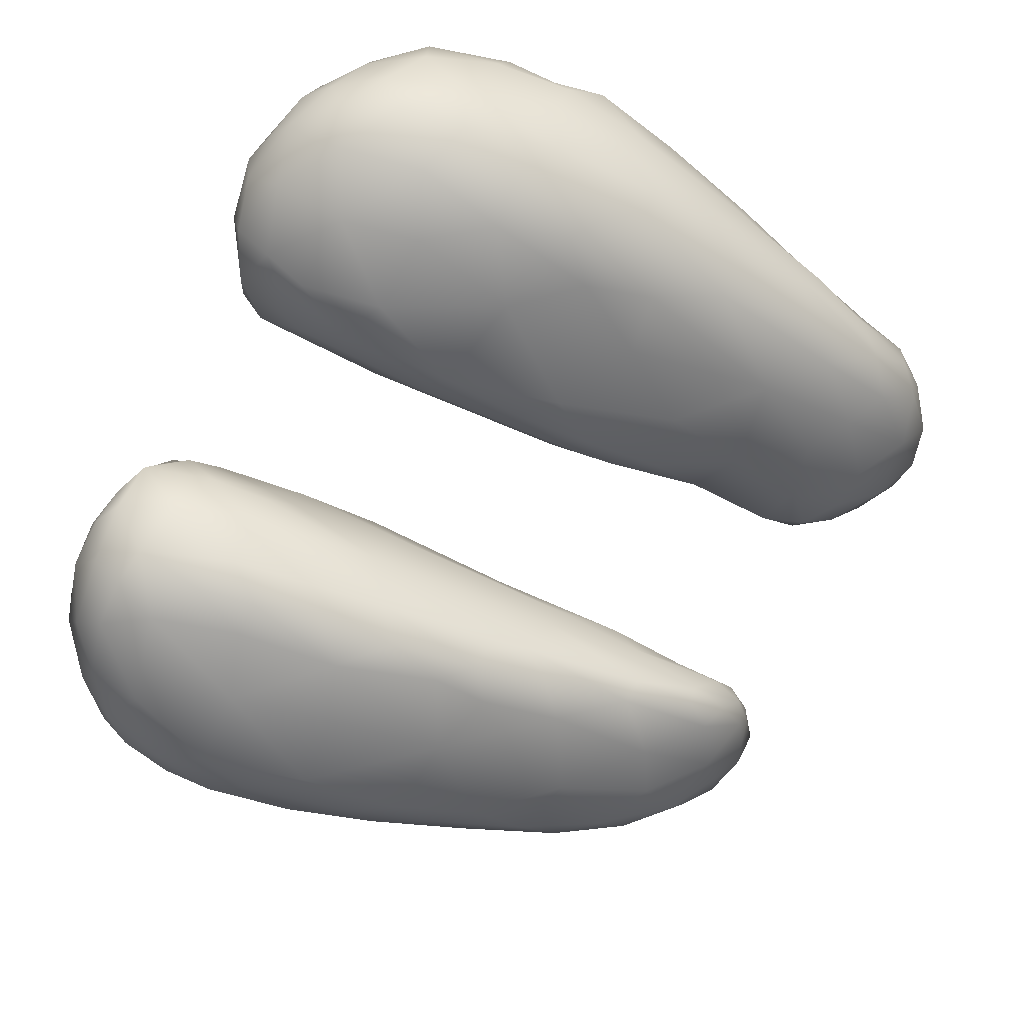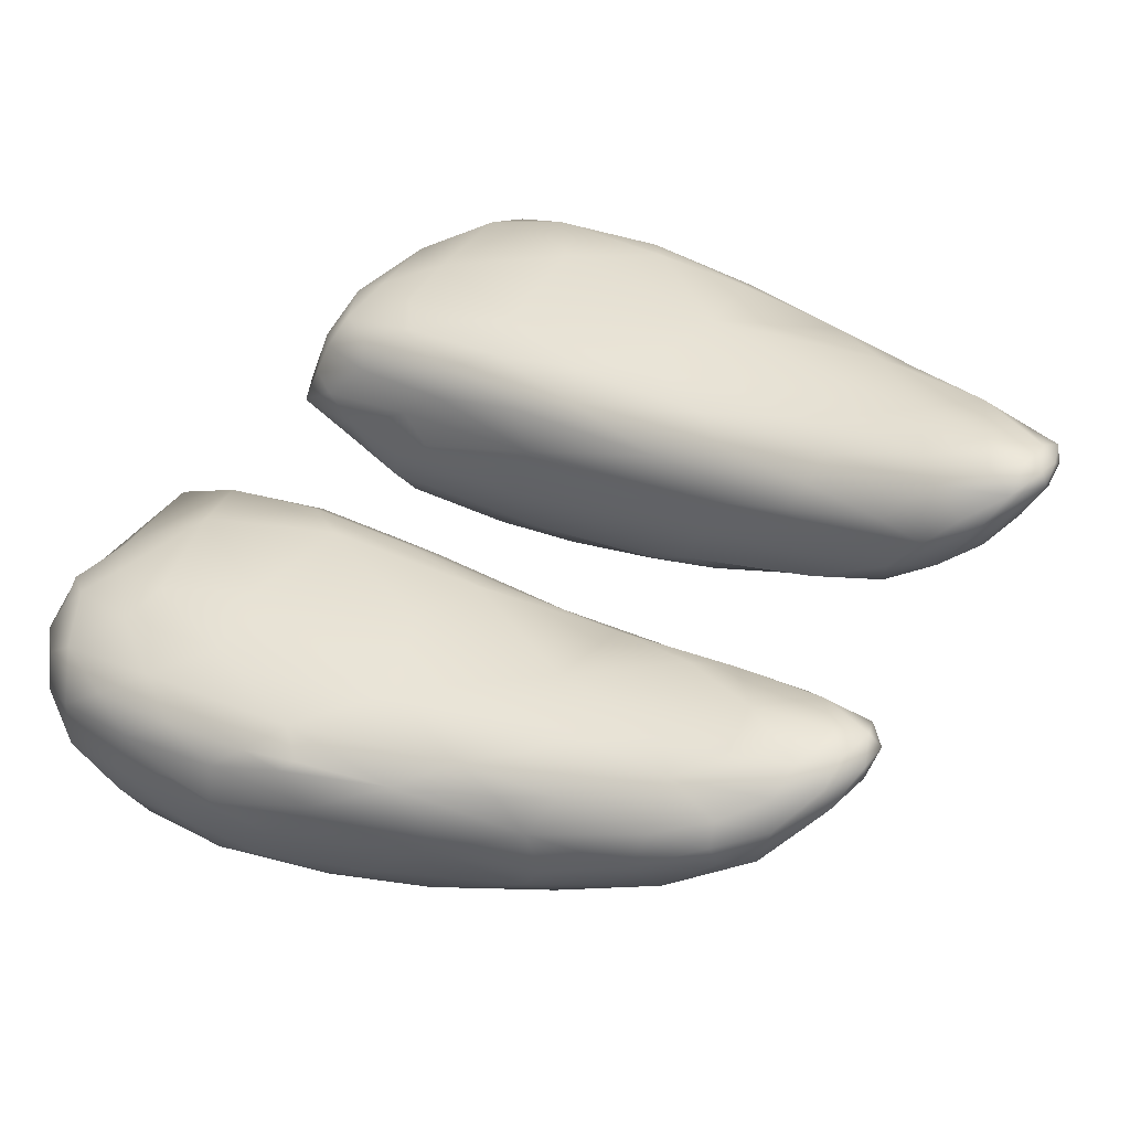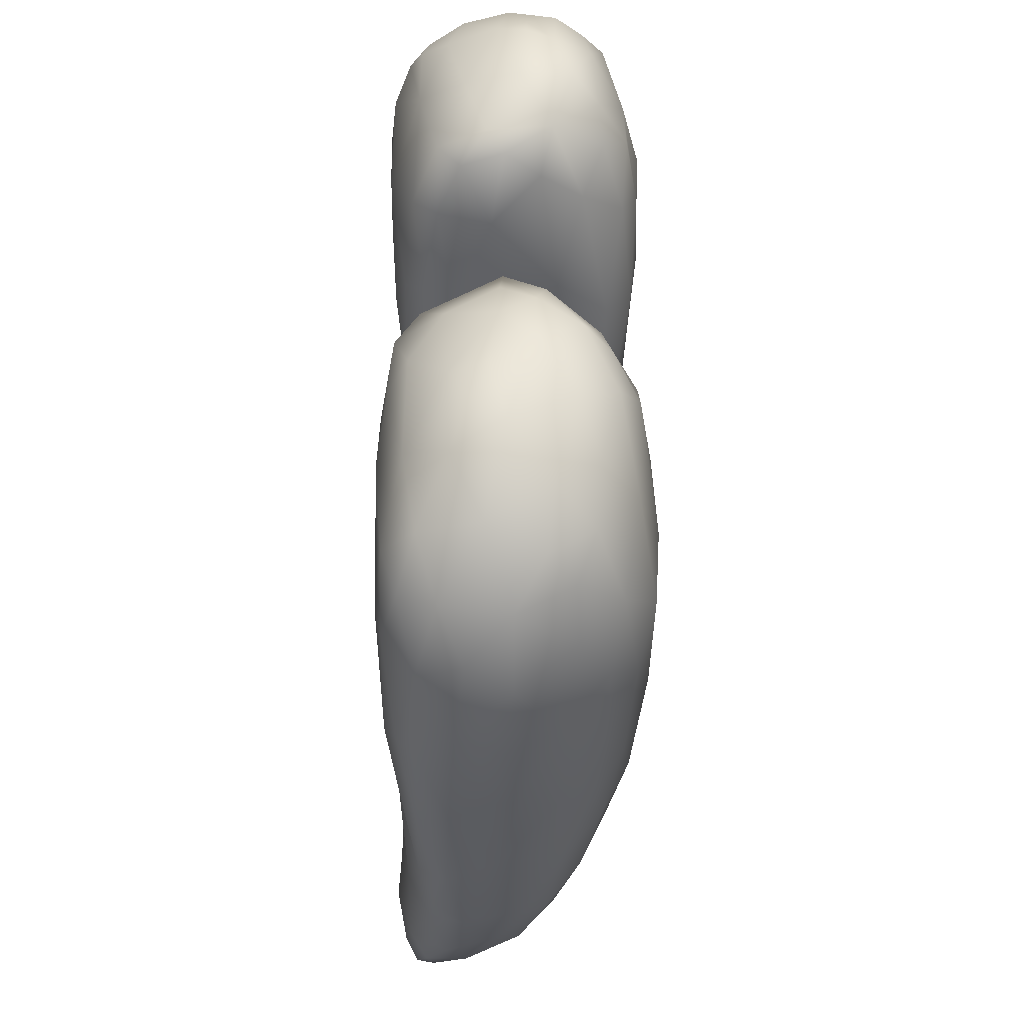
<metadata>
{"format":"obj","ext":"obj","renderer":"f3d","projection":"perspective","resolution":1024,"background":"white","views":[{"elev":-66.2,"azim":-25.7,"up":"+Y"},{"elev":43.0,"azim":28.6,"up":"+Y"},{"elev":-48.2,"azim":-85.7,"up":"+Z"}]}
</metadata>
<code>
v 1.131e+04 5358 5111
v 1.121e+04 5341 5111
v 1.129e+04 5410 5117
v 1.118e+04 5392 5119
v 1.13e+04 5294 5136
v 1.118e+04 5267 5145
v 1.112e+04 5334 5138
v 1.143e+04 5350 5144
v 1.111e+04 5414 5145
v 1.142e+04 5389 5141
v 1.146e+04 5435 5155
v 1.133e+04 5460 5139
v 1.121e+04 5449 5140
v 1.124e+04 5236 5162
v 1.111e+04 5266 5163
v 1.136e+04 5248 5173
v 1.146e+04 5309 5170
v 1.107e+04 5295 5170
v 1.103e+04 5359 5191
v 1.111e+04 5460 5170
v 1.148e+04 5476 5176
v 1.133e+04 5483 5163
v 1.116e+04 5216 5191
v 1.128e+04 5207 5203
v 1.107e+04 5241 5206
v 1.148e+04 5266 5197
v 1.157e+04 5384 5183
v 1.105e+04 5434 5200
v 1.118e+04 5484 5180
v 1.135e+04 5500 5204
v 1.142e+04 5228 5218
v 1.101e+04 5282 5226
v 1.161e+04 5314 5215
v 1.162e+04 5452 5198
v 1.109e+04 5476 5217
v 1.148e+04 5494 5204
v 1.121e+04 5182 5236
v 1.109e+04 5194 5276
v 1.156e+04 5260 5240
v 1.15e+04 5225 5260
v 1.102e+04 5233 5268
v 1.096e+04 5330 5276
v 1.172e+04 5374 5220
v 1.099e+04 5393 5255
v 1.174e+04 5441 5224
v 1.101e+04 5446 5285
v 1.17e+04 5474 5223
v 1.163e+04 5490 5225
v 1.124e+04 5500 5268
v 1.135e+04 5196 5258
v 1.097e+04 5255 5318
v 1.168e+04 5293 5265
v 1.175e+04 5343 5251
v 1.181e+04 5411 5254
v 1.185e+04 5383 5286
v 1.185e+04 5476 5268
v 1.176e+04 5488 5253
v 1.149e+04 5509 5313
v 1.121e+04 5175 5344
v 1.161e+04 5256 5281
v 1.18e+04 5334 5299
v 1.095e+04 5367 5301
v 1.191e+04 5457 5301
v 1.109e+04 5486 5353
v 1.172e+04 5513 5286
v 1.187e+04 5527 5319
v 1.15e+04 5220 5373
v 1.19e+04 5389 5345
v 1.193e+04 5433 5334
v 1.096e+04 5394 5351
v 1.194e+04 5513 5325
v 1.124e+04 5504 5428
v 1.17e+04 5521 5369
v 1.134e+04 5189 5364
v 1.1e+04 5209 5355
v 1.171e+04 5289 5354
v 1.094e+04 5294 5382
v 1.184e+04 5349 5373
v 1.095e+04 5348 5352
v 1.198e+04 5481 5351
v 1.098e+04 5441 5408
v 1.197e+04 5507 5338
v 1.103e+04 5468 5406
v 1.199e+04 5531 5361
v 1.181e+04 5534 5384
v 1.106e+04 5187 5405
v 1.2e+04 5523 5385
v 1.158e+04 5513 5419
v 1.198e+04 5546 5389
v 1.096e+04 5244 5425
v 1.145e+04 5507 5434
v 1.191e+04 5552 5418
v 1.1e+04 5213 5420
v 1.132e+04 5187 5447
v 1.165e+04 5265 5466
v 1.181e+04 5332 5439
v 1.192e+04 5404 5427
v 1.196e+04 5453 5386
v 1.102e+04 5463 5487
v 1.109e+04 5484 5440
v 1.2e+04 5499 5405
v 1.2e+04 5539 5406
v 1.118e+04 5179 5439
v 1.146e+04 5211 5474
v 1.153e+04 5232 5462
v 1.094e+04 5340 5428
v 1.097e+04 5400 5469
v 1.2e+04 5528 5440
v 1.171e+04 5520 5441
v 1.094e+04 5296 5454
v 1.198e+04 5474 5443
v 1.185e+04 5539 5460
v 1.199e+04 5547 5439
v 1.197e+04 5554 5444
v 1.188e+04 5380 5492
v 1.194e+04 5549 5467
v 1.11e+04 5190 5473
v 1.101e+04 5227 5473
v 1.195e+04 5446 5488
v 1.156e+04 5501 5484
v 1.197e+04 5531 5480
v 1.118e+04 5190 5483
v 1.096e+04 5286 5494
v 1.174e+04 5319 5509
v 1.095e+04 5338 5492
v 1.197e+04 5496 5475
v 1.112e+04 5486 5498
v 1.137e+04 5501 5482
v 1.113e+04 5219 5516
v 1.127e+04 5203 5503
v 1.138e+04 5210 5499
v 1.15e+04 5238 5503
v 1.16e+04 5274 5516
v 1.184e+04 5368 5526
v 1.19e+04 5415 5517
v 1.101e+04 5434 5524
v 1.139e+04 5483 5526
v 1.126e+04 5492 5497
v 1.173e+04 5512 5494
v 1.188e+04 5521 5499
v 1.097e+04 5336 5540
v 1.099e+04 5385 5530
v 1.194e+04 5473 5511
v 1.107e+04 5462 5525
v 1.16e+04 5484 5516
v 1.172e+04 5481 5527
v 1.12e+04 5471 5535
v 1.192e+04 5499 5516
v 1.113e+04 5278 5558
v 1.135e+04 5248 5530
v 1.103e+04 5284 5526
v 1.151e+04 5262 5526
v 1.156e+04 5292 5535
v 1.174e+04 5340 5535
v 1.184e+04 5402 5535
v 1.188e+04 5456 5534
v 1.152e+04 5456 5543
v 1.171e+04 5449 5548
v 1.131e+04 5459 5549
v 1.182e+04 5470 5530
v 1.132e+04 5322 5560
v 1.114e+04 5329 5571
v 1.107e+04 5342 5562
v 1.16e+04 5368 5551
v 1.103e+04 5380 5557
v 1.134e+04 5407 5563
v 1.16e+04 5421 5553
v 1.174e+04 5429 5541
v 1.108e+04 5430 5545
v 1.12e+04 5437 5554
v 1.119e+04 5359 5568
v 1.115e+04 5392 5558
v 1.12e+04 5282 5824
v 1.103e+04 5293 5826
v 1.109e+04 5361 5818
v 1.146e+04 5288 5832
v 1.131e+04 5356 5820
v 1.1e+04 5337 5832
v 1.149e+04 5367 5827
v 1.101e+04 5392 5832
v 1.123e+04 5420 5819
v 1.139e+04 5419 5827
v 1.184e+04 5385 5834
v 1.179e+04 5347 5840
v 1.178e+04 5378 5833
v 1.166e+04 5385 5835
v 1.181e+04 5441 5837
v 1.188e+04 5438 5843
v 1.108e+04 5428 5831
v 1.129e+04 5447 5825
v 1.1e+04 5421 5858
v 1.12e+04 5456 5832
v 1.138e+04 5468 5847
v 1.127e+04 5223 5852
v 1.108e+04 5243 5851
v 1.099e+04 5275 5869
v 1.144e+04 5237 5853
v 1.154e+04 5258 5853
v 1.167e+04 5315 5855
v 1.098e+04 5358 5859
v 1.185e+04 5377 5849
v 1.19e+04 5413 5858
v 1.153e+04 5431 5840
v 1.172e+04 5470 5855
v 1.194e+04 5473 5872
v 1.108e+04 5460 5860
v 1.121e+04 5483 5861
v 1.156e+04 5475 5864
v 1.134e+04 5495 5874
v 1.188e+04 5493 5865
v 1.113e+04 5194 5887
v 1.128e+04 5190 5891
v 1.139e+04 5214 5876
v 1.104e+04 5214 5897
v 1.149e+04 5230 5876
v 1.159e+04 5263 5875
v 1.17e+04 5287 5924
v 1.181e+04 5343 5894
v 1.095e+04 5312 5931
v 1.188e+04 5383 5891
v 1.194e+04 5434 5918
v 1.096e+04 5385 5944
v 1.111e+04 5494 5949
v 1.148e+04 5490 5876
v 1.165e+04 5499 5888
v 1.18e+04 5514 5888
v 1.127e+04 5503 5905
v 1.197e+04 5521 5899
v 1.191e+04 5536 5905
v 1.143e+04 5207 5918
v 1.158e+04 5248 5948
v 1.096e+04 5246 5939
v 1.198e+04 5494 5918
v 1.102e+04 5448 5995
v 1.146e+04 5503 5903
v 1.175e+04 5517 5910
v 1.2e+04 5527 5935
v 1.198e+04 5545 5939
v 1.106e+04 5184 5927
v 1.116e+04 5175 5947
v 1.1e+04 5216 5935
v 1.13e+04 5179 6016
v 1.094e+04 5269 6002
v 1.188e+04 5373 5949
v 1.125e+04 5511 6045
v 1.143e+04 5510 5990
v 1.185e+04 5541 5960
v 1.194e+04 5554 5959
v 1.098e+04 5224 6022
v 1.199e+04 5496 5959
v 1.163e+04 5517 5998
v 1.107e+04 5186 6026
v 1.168e+04 5273 6035
v 1.093e+04 5305 6014
v 1.179e+04 5323 5966
v 1.193e+04 5422 6002
v 1.094e+04 5343 6039
v 1.199e+04 5534 5978
v 1.116e+04 5170 6049
v 1.148e+04 5216 6021
v 1.182e+04 5343 6021
v 1.097e+04 5409 6054
v 1.177e+04 5532 6039
v 1.193e+04 5547 6020
v 1.197e+04 5545 5985
v 1.125e+04 5172 6108
v 1.1e+04 5445 6073
v 1.107e+04 5488 6072
v 1.103e+04 5466 6107
v 1.186e+04 5538 6027
v 1.138e+04 5193 6080
v 1.197e+04 5492 6016
v 1.191e+04 5429 6069
v 1.114e+04 5502 6085
v 1.148e+04 5513 6105
v 1.197e+04 5524 6021
v 1.103e+04 5209 6104
v 1.096e+04 5267 6088
v 1.099e+04 5234 6091
v 1.095e+04 5304 6053
v 1.186e+04 5375 6064
v 1.169e+04 5522 6073
v 1.175e+04 5320 6088
v 1.193e+04 5487 6073
v 1.126e+04 5506 6140
v 1.192e+04 5522 6057
v 1.113e+04 5191 6128
v 1.147e+04 5215 6097
v 1.156e+04 5257 6128
v 1.096e+04 5328 6112
v 1.182e+04 5378 6112
v 1.098e+04 5390 6118
v 1.181e+04 5520 6082
v 1.134e+04 5189 6128
v 1.101e+04 5253 6142
v 1.188e+04 5442 6104
v 1.101e+04 5439 6120
v 1.188e+04 5472 6113
v 1.187e+04 5496 6094
v 1.137e+04 5213 6163
v 1.17e+04 5317 6131
v 1.099e+04 5302 6148
v 1.107e+04 5461 6187
v 1.112e+04 5486 6136
v 1.181e+04 5475 6128
v 1.165e+04 5512 6119
v 1.17e+04 5490 6141
v 1.124e+04 5198 6164
v 1.108e+04 5237 6176
v 1.155e+04 5287 6174
v 1.168e+04 5354 6167
v 1.179e+04 5419 6138
v 1.103e+04 5418 6171
v 1.158e+04 5498 6155
v 1.116e+04 5223 6192
v 1.142e+04 5245 6186
v 1.102e+04 5358 6179
v 1.17e+04 5395 6172
v 1.168e+04 5443 6169
v 1.164e+04 5478 6163
v 1.139e+04 5494 6195
v 1.128e+04 5246 6213
v 1.105e+04 5294 6191
v 1.142e+04 5278 6209
v 1.149e+04 5322 6213
v 1.157e+04 5393 6205
v 1.157e+04 5439 6202
v 1.109e+04 5408 6226
v 1.152e+04 5468 6199
v 1.119e+04 5482 6195
v 1.142e+04 5477 6224
v 1.109e+04 5340 6226
v 1.144e+04 5430 6239
v 1.114e+04 5454 6226
v 1.14e+04 5466 6235
v 1.125e+04 5467 6235
v 1.135e+04 5471 6233
v 1.114e+04 5286 6222
v 1.136e+04 5302 6237
v 1.138e+04 5361 6248
v 1.126e+04 5321 6248
v 1.118e+04 5367 6253
v 1.12e+04 5430 6249
v 1.132e+04 5404 6268
v 1.131e+04 5440 6249
v 1.128e+04 5376 6261
v 1.126e+04 5402 6255
f 1 2 3
f 3 2 4
f 5 6 2
f 1 5 2
f 2 6 7
f 8 5 1
f 2 7 4
f 4 7 9
f 10 8 1
f 10 1 3
f 11 10 3
f 11 3 12
f 9 13 4
f 3 4 13
f 13 12 3
f 6 5 14
f 6 15 7
f 16 5 17
f 7 15 18
f 17 5 8
f 7 18 19
f 7 19 9
f 9 20 13
f 12 21 11
f 13 22 12
f 22 21 12
f 6 14 23
f 14 16 24
f 6 23 15
f 16 14 5
f 15 25 18
f 17 26 16
f 17 8 27
f 27 8 10
f 19 28 9
f 27 10 11
f 28 20 9
f 13 20 29
f 29 22 13
f 30 22 29
f 23 14 24
f 15 23 25
f 16 31 24
f 26 31 16
f 25 32 18
f 33 26 17
f 19 18 32
f 33 17 27
f 27 11 34
f 20 28 35
f 11 21 34
f 20 35 29
f 22 36 21
f 36 22 30
f 23 24 37
f 25 23 38
f 31 39 40
f 32 25 41
f 39 31 26
f 33 39 26
f 32 42 19
f 43 33 27
f 19 44 28
f 42 44 19
f 43 27 45
f 28 44 46
f 45 27 34
f 45 34 47
f 21 48 34
f 47 34 48
f 36 48 21
f 29 35 49
f 29 49 30
f 38 23 37
f 24 50 37
f 41 25 38
f 31 50 24
f 51 32 41
f 39 33 52
f 33 53 52
f 33 43 53
f 54 53 43
f 53 54 55
f 54 43 45
f 56 54 45
f 35 28 46
f 47 57 45
f 45 57 56
f 47 48 57
f 30 49 58
f 36 30 58
f 48 36 58
f 37 59 38
f 37 50 59
f 31 40 50
f 40 39 60
f 39 52 60
f 51 42 32
f 53 61 52
f 53 55 61
f 62 44 42
f 55 54 63
f 63 54 56
f 35 64 49
f 48 58 65
f 57 48 65
f 66 57 65
f 56 57 66
f 40 67 50
f 55 68 61
f 55 63 69
f 70 44 62
f 46 44 70
f 56 71 63
f 35 46 64
f 49 72 58
f 58 73 65
f 66 71 56
f 50 74 59
f 75 41 38
f 50 67 74
f 52 76 60
f 52 61 76
f 51 77 42
f 61 68 78
f 79 62 42
f 69 63 80
f 46 70 81
f 82 80 63
f 46 83 64
f 63 71 82
f 84 82 71
f 66 65 85
f 38 59 86
f 41 75 51
f 60 67 40
f 60 76 67
f 61 78 76
f 42 77 79
f 79 70 62
f 55 69 68
f 46 81 83
f 80 82 87
f 58 88 73
f 82 84 87
f 65 73 85
f 71 89 84
f 66 89 71
f 75 38 86
f 51 90 77
f 90 51 75
f 64 72 49
f 58 91 88
f 89 66 92
f 66 85 92
f 75 86 93
f 59 74 94
f 74 67 94
f 75 93 90
f 76 95 67
f 96 76 78
f 68 97 78
f 68 98 97
f 69 98 68
f 98 69 80
f 81 99 83
f 83 100 64
f 101 80 87
f 64 100 72
f 58 72 91
f 87 84 102
f 89 102 84
f 59 103 86
f 67 104 94
f 105 67 95
f 77 106 79
f 78 97 96
f 107 81 70
f 98 80 101
f 87 102 108
f 87 108 101
f 73 109 85
f 59 94 103
f 67 105 104
f 110 77 90
f 76 96 95
f 98 101 111
f 73 88 109
f 85 109 112
f 92 85 112
f 102 89 113
f 89 92 114
f 77 110 106
f 115 96 97
f 70 79 106
f 70 106 107
f 98 111 97
f 107 99 81
f 111 101 108
f 102 113 108
f 92 112 116
f 92 116 114
f 114 113 89
f 103 117 86
f 86 118 93
f 93 118 90
f 119 115 97
f 111 119 97
f 83 99 100
f 88 91 120
f 88 120 109
f 113 121 108
f 113 114 121
f 103 122 117
f 94 122 103
f 117 118 86
f 90 123 110
f 118 123 90
f 96 115 124
f 125 107 106
f 111 108 126
f 72 100 127
f 91 72 128
f 120 91 128
f 129 118 117
f 129 117 122
f 130 129 122
f 94 130 122
f 131 130 94
f 104 131 94
f 104 132 131
f 105 132 104
f 95 133 132
f 110 123 125
f 95 124 133
f 96 124 95
f 110 125 106
f 115 134 124
f 115 135 134
f 119 135 115
f 136 99 107
f 126 119 111
f 100 99 127
f 128 137 120
f 72 127 138
f 128 72 138
f 139 109 120
f 126 108 121
f 112 109 139
f 112 139 140
f 112 140 116
f 114 116 121
f 105 95 132
f 141 142 125
f 142 107 125
f 142 136 107
f 119 143 135
f 119 126 143
f 144 99 136
f 137 145 120
f 145 146 139
f 127 99 144
f 127 147 138
f 138 137 128
f 147 137 138
f 139 120 145
f 126 121 143
f 143 121 148
f 140 139 146
f 148 121 140
f 121 116 140
f 149 129 150
f 129 130 150
f 130 131 150
f 150 131 132
f 129 151 118
f 129 149 151
f 132 152 150
f 118 151 123
f 152 132 133
f 153 152 133
f 123 151 141
f 124 153 133
f 154 153 124
f 123 141 125
f 154 124 134
f 155 154 134
f 134 135 155
f 155 143 156
f 155 135 143
f 157 146 145
f 158 146 157
f 157 137 159
f 145 137 157
f 146 158 160
f 127 144 147
f 137 147 159
f 140 160 148
f 156 148 160
f 143 148 156
f 140 146 160
f 150 152 153
f 161 162 149
f 150 161 149
f 153 161 150
f 141 151 163
f 149 163 151
f 153 154 164
f 164 161 153
f 165 141 163
f 164 166 161
f 154 155 164
f 141 165 142
f 167 166 164
f 168 167 164
f 155 168 164
f 169 142 165
f 167 157 166
f 142 169 136
f 158 157 167
f 168 158 167
f 160 158 168
f 155 156 168
f 166 159 170
f 157 159 166
f 144 136 169
f 170 147 169
f 147 144 169
f 156 160 168
f 159 147 170
f 163 149 162
f 171 163 162
f 162 161 171
f 171 161 166
f 172 165 163
f 171 172 163
f 169 165 172
f 166 172 171
f 166 170 172
f 170 169 172
f 173 174 175
f 176 173 177
f 175 174 178
f 177 173 175
f 179 176 177
f 175 178 180
f 177 175 181
f 179 177 182
f 183 184 185
f 182 177 181
f 186 187 185
f 188 183 185
f 189 175 180
f 181 175 189
f 182 181 190
f 188 185 187
f 189 180 191
f 192 181 189
f 190 181 192
f 182 190 193
f 193 190 192
f 173 194 195
f 195 196 174
f 195 174 173
f 176 194 173
f 197 194 176
f 198 197 176
f 174 196 178
f 199 198 176
f 186 176 179
f 199 176 186
f 185 199 186
f 185 184 199
f 178 200 180
f 196 200 178
f 184 183 201
f 202 201 183
f 203 179 182
f 186 179 203
f 204 186 203
f 187 186 204
f 188 202 183
f 180 200 191
f 205 202 188
f 182 193 203
f 189 191 206
f 189 206 192
f 192 207 193
f 208 203 193
f 207 192 206
f 193 207 209
f 187 204 210
f 188 187 210
f 205 188 210
f 211 194 212
f 194 213 212
f 195 211 214
f 194 211 195
f 197 213 194
f 213 197 215
f 215 197 198
f 198 216 215
f 195 214 196
f 198 199 216
f 216 199 217
f 199 218 217
f 199 184 218
f 196 219 200
f 184 201 218
f 201 202 220
f 202 221 220
f 200 222 191
f 202 205 221
f 208 204 203
f 223 207 206
f 193 209 224
f 208 193 224
f 204 208 225
f 226 204 225
f 204 226 210
f 227 207 223
f 209 207 227
f 210 228 205
f 229 210 226
f 228 210 229
f 212 213 230
f 216 231 215
f 232 219 196
f 201 220 218
f 221 205 233
f 191 222 234
f 191 234 206
f 208 224 225
f 205 228 233
f 209 227 235
f 224 209 235
f 226 225 236
f 237 233 228
f 237 228 238
f 239 211 240
f 212 240 211
f 241 214 239
f 239 214 211
f 242 212 230
f 213 215 230
f 241 232 196
f 214 241 196
f 216 217 231
f 219 232 243
f 218 220 244
f 222 200 219
f 206 234 223
f 227 223 245
f 227 245 246
f 235 227 246
f 224 235 225
f 226 236 247
f 229 226 247
f 229 247 248
f 228 229 238
f 212 242 240
f 215 231 230
f 232 249 243
f 249 232 241
f 220 221 244
f 250 221 233
f 250 233 237
f 225 235 251
f 236 225 251
f 236 251 247
f 229 248 238
f 239 252 241
f 240 252 239
f 217 253 231
f 219 243 254
f 218 255 217
f 218 244 255
f 256 244 221
f 219 257 222
f 235 246 251
f 238 258 237
f 242 259 240
f 231 260 230
f 261 255 244
f 254 257 219
f 222 257 262
f 221 250 256
f 262 234 222
f 247 251 263
f 248 247 264
f 238 248 265
f 265 258 238
f 240 259 252
f 242 266 259
f 241 252 249
f 230 260 242
f 231 253 260
f 217 255 253
f 267 234 262
f 223 234 268
f 234 269 268
f 258 250 237
f 247 263 270
f 247 270 264
f 248 264 265
f 242 271 266
f 255 261 253
f 261 244 256
f 272 273 256
f 272 256 250
f 269 234 267
f 250 258 272
f 245 223 274
f 246 275 251
f 265 264 276
f 276 258 265
f 277 249 252
f 242 260 271
f 243 249 278
f 278 249 279
f 243 278 280
f 243 280 254
f 256 273 281
f 261 256 281
f 223 268 274
f 251 282 263
f 258 276 272
f 249 277 279
f 261 283 253
f 280 257 254
f 261 281 283
f 284 273 272
f 245 274 285
f 251 275 282
f 284 272 276
f 264 286 276
f 252 287 277
f 259 287 252
f 253 288 260
f 253 283 289
f 257 280 290
f 273 291 281
f 257 292 262
f 245 285 275
f 246 245 275
f 263 282 293
f 270 263 293
f 264 270 293
f 293 286 264
f 284 276 286
f 266 287 259
f 271 294 266
f 271 288 294
f 260 288 271
f 279 277 295
f 253 289 288
f 281 291 283
f 257 290 292
f 273 296 291
f 297 262 292
f 262 297 267
f 298 296 284
f 296 273 284
f 267 297 269
f 284 299 298
f 284 286 299
f 286 293 299
f 288 300 294
f 288 289 300
f 279 295 278
f 278 290 280
f 283 301 289
f 302 290 278
f 291 301 283
f 297 303 269
f 304 268 269
f 298 299 305
f 282 275 306
f 306 307 293
f 307 305 293
f 305 299 293
f 293 282 306
f 266 308 287
f 266 294 308
f 309 277 287
f 277 309 295
f 278 295 302
f 289 301 310
f 311 301 291
f 311 291 312
f 312 291 296
f 297 292 313
f 312 298 305
f 296 298 312
f 297 313 303
f 269 303 304
f 274 268 304
f 306 275 314
f 306 314 307
f 308 315 287
f 294 300 308
f 289 316 300
f 310 316 289
f 310 301 311
f 302 317 290
f 311 312 318
f 290 317 292
f 318 312 319
f 317 313 292
f 312 305 319
f 320 319 307
f 319 305 307
f 274 304 285
f 314 275 321
f 307 314 320
f 287 315 309
f 300 322 308
f 316 322 300
f 295 309 323
f 324 316 310
f 295 323 302
f 310 325 324
f 310 311 325
f 302 323 317
f 325 311 326
f 318 326 311
f 327 326 319
f 318 319 326
f 317 328 313
f 319 329 327
f 319 320 329
f 303 330 304
f 320 314 329
f 304 330 285
f 275 285 321
f 329 321 331
f 314 321 329
f 315 308 322
f 316 324 322
f 332 317 323
f 327 333 326
f 313 328 303
f 334 303 328
f 335 333 329
f 327 329 333
f 331 335 329
f 303 334 330
f 330 336 321
f 336 337 321
f 337 331 321
f 321 285 330
f 309 315 338
f 323 309 338
f 322 338 315
f 339 322 324
f 324 325 339
f 338 332 323
f 339 325 340
f 326 340 325
f 332 328 317
f 326 333 340
f 336 330 334
f 331 337 335
f 338 322 341
f 341 322 339
f 332 338 342
f 342 338 341
f 341 339 340
f 342 328 332
f 343 328 342
f 340 333 344
f 343 334 328
f 333 345 344
f 343 345 336
f 336 334 343
f 337 336 345
f 335 337 345
f 333 335 345
f 341 340 346
f 346 342 341
f 346 347 342
f 340 344 346
f 347 343 342
f 344 347 346
f 344 345 347
f 347 345 343

</code>
